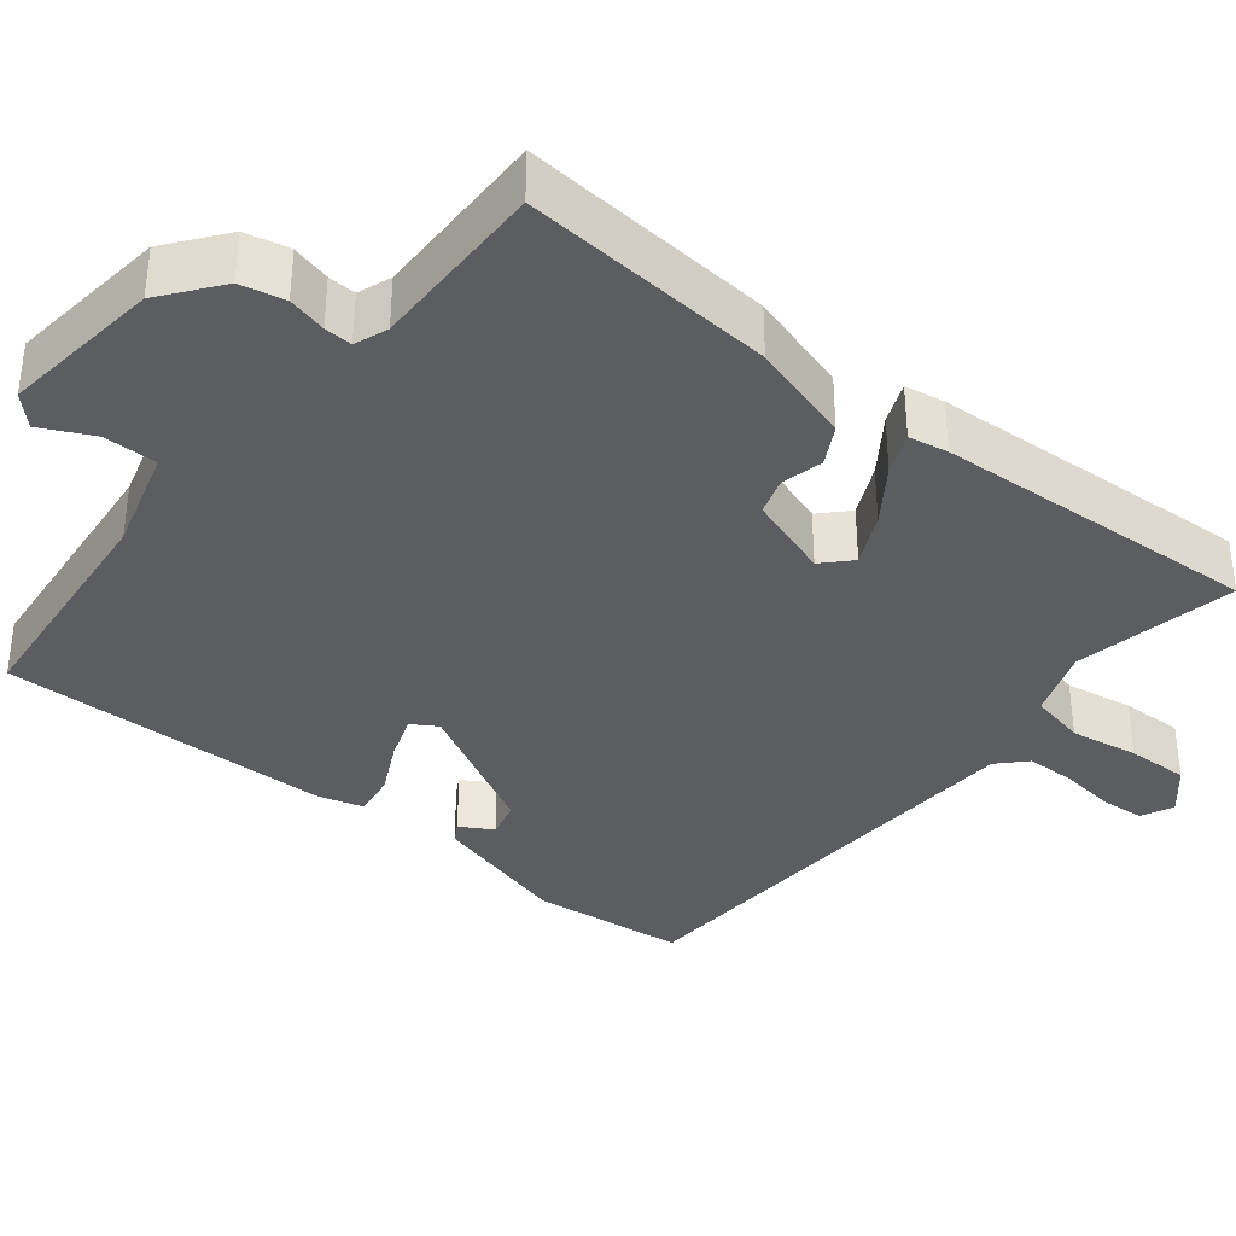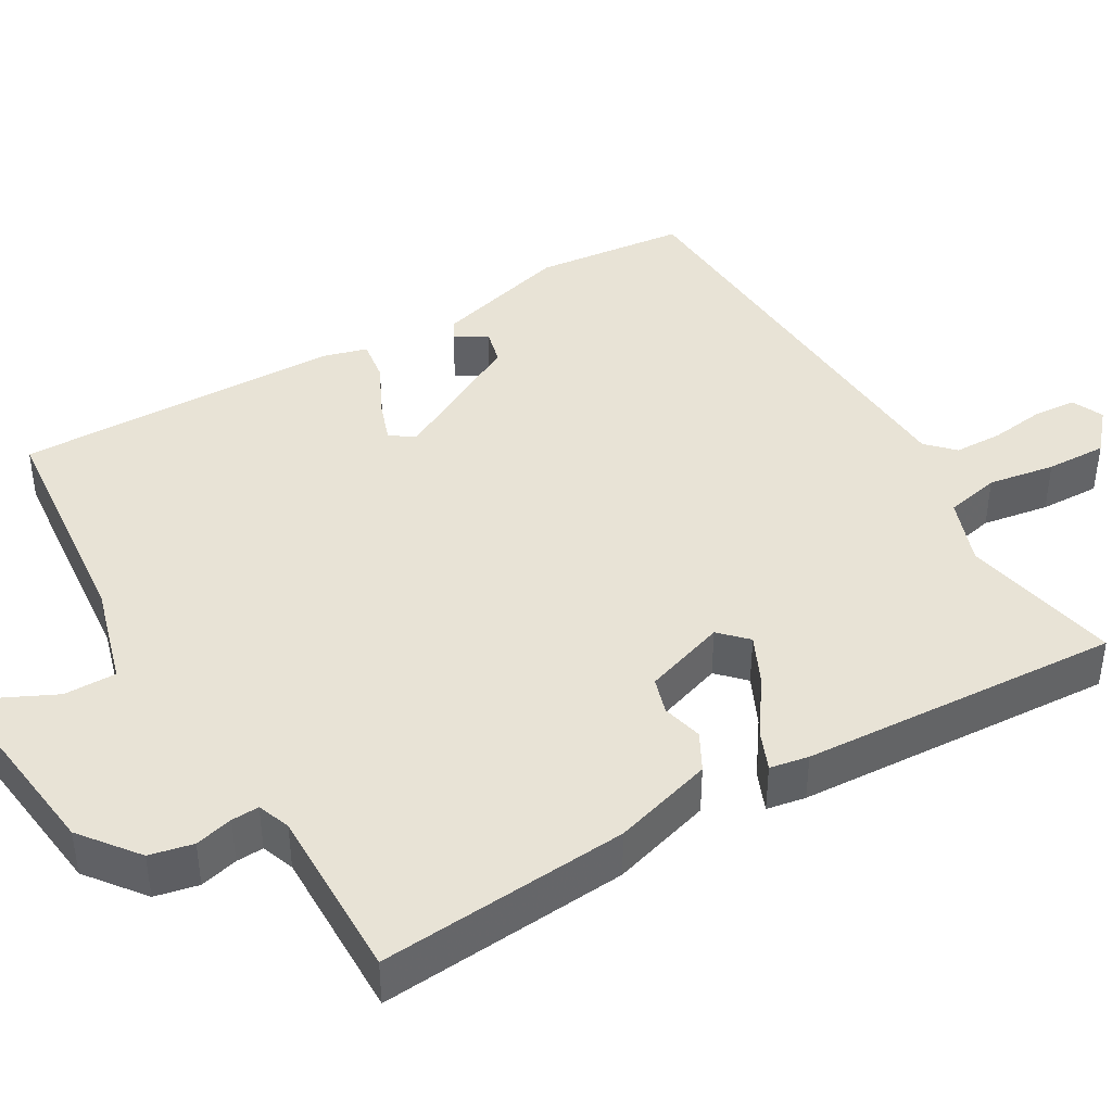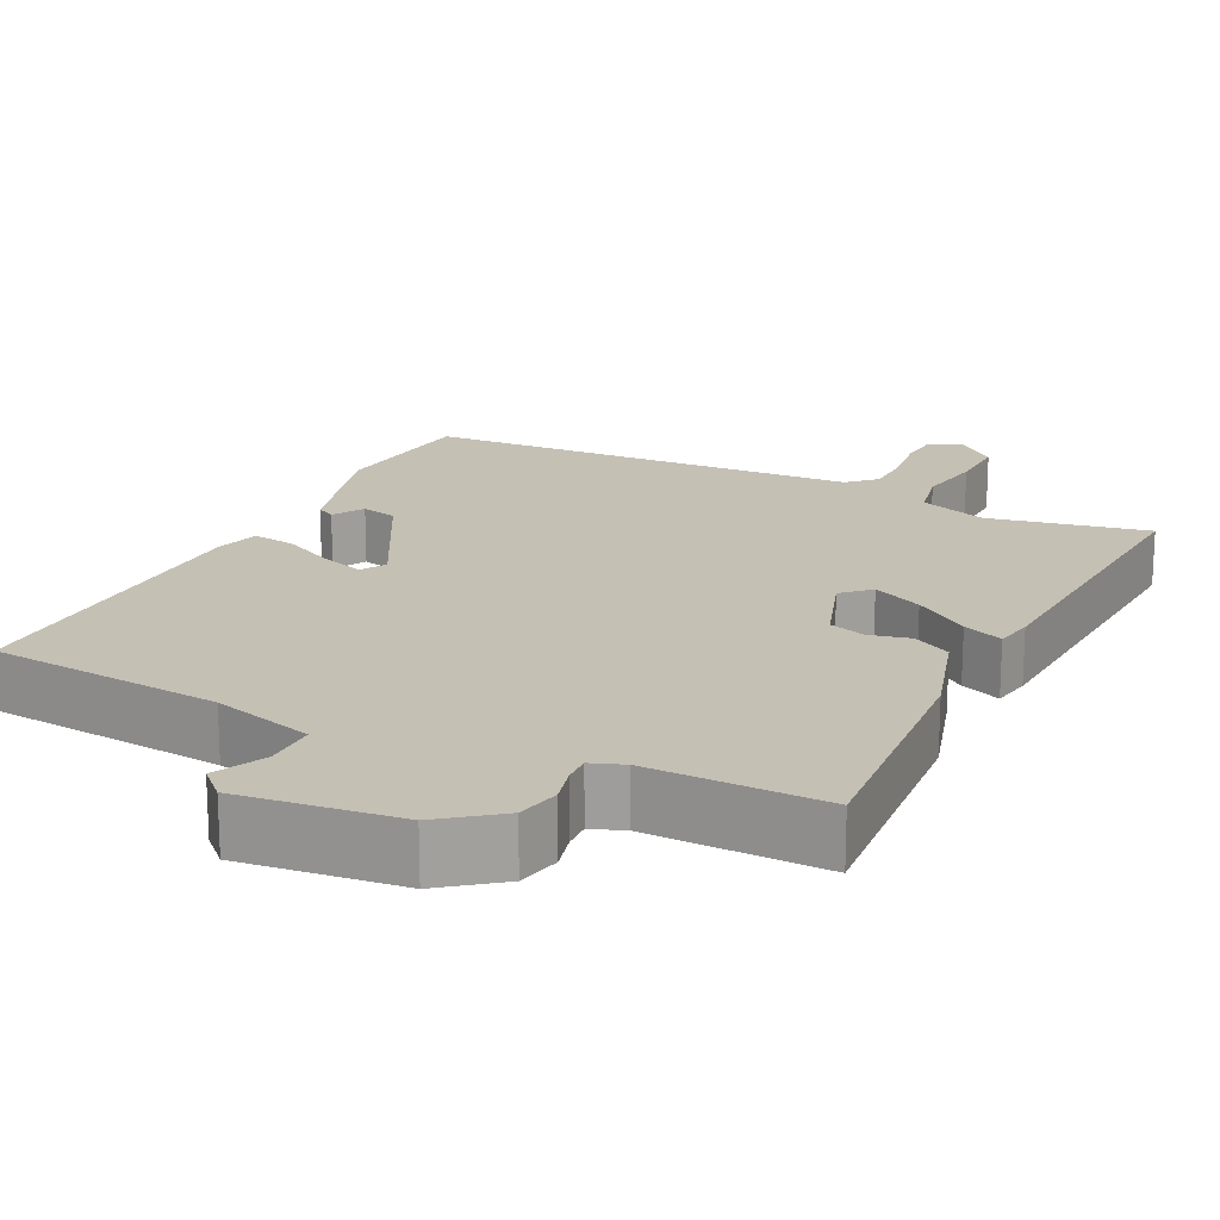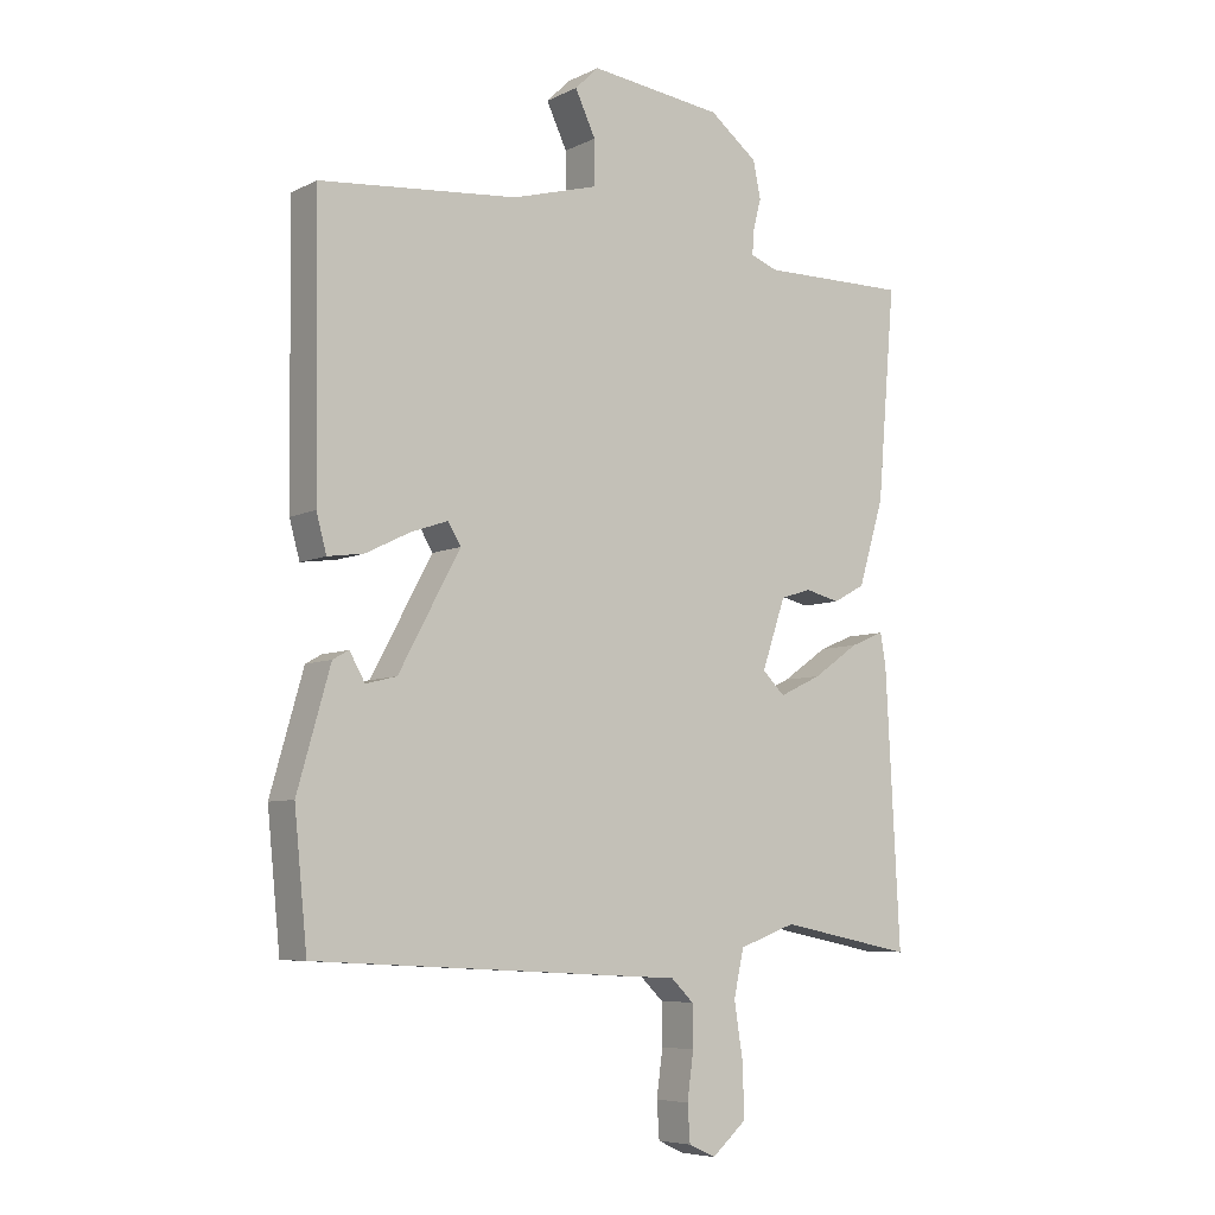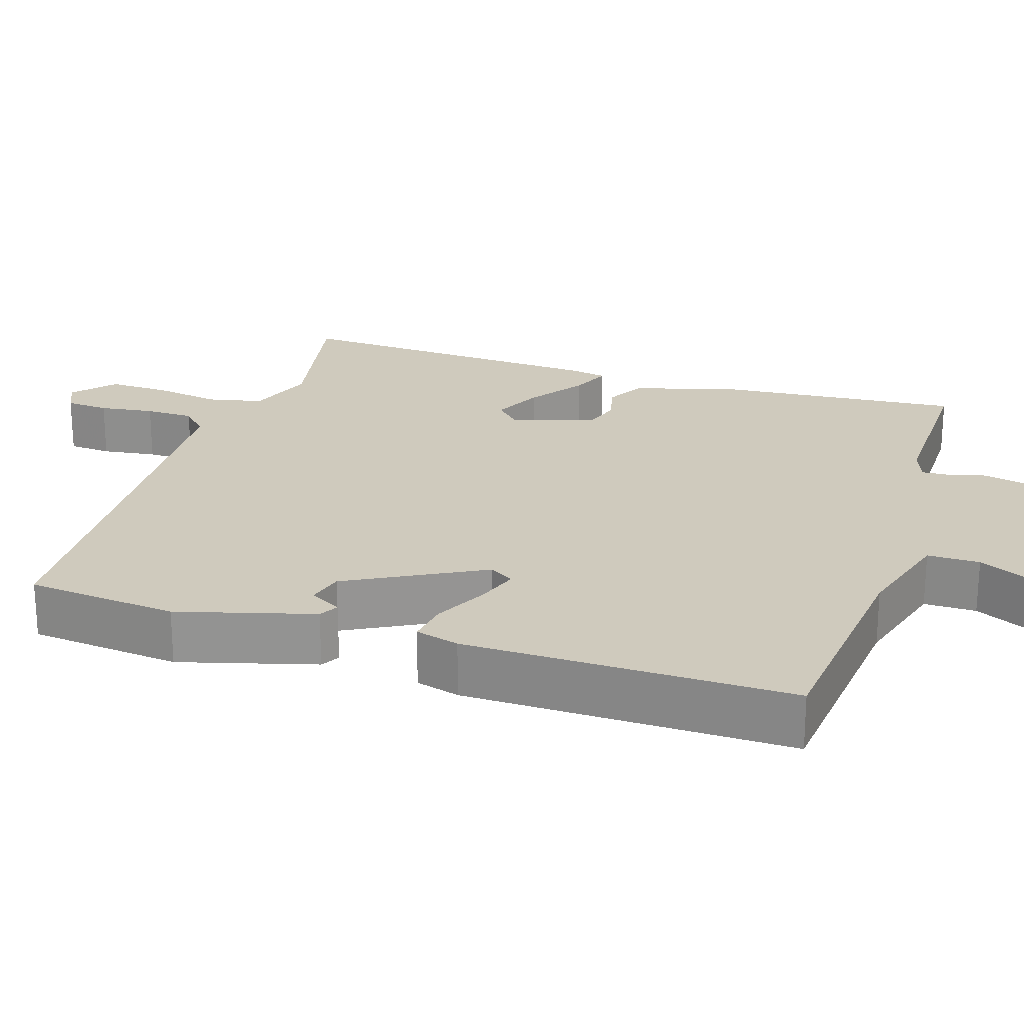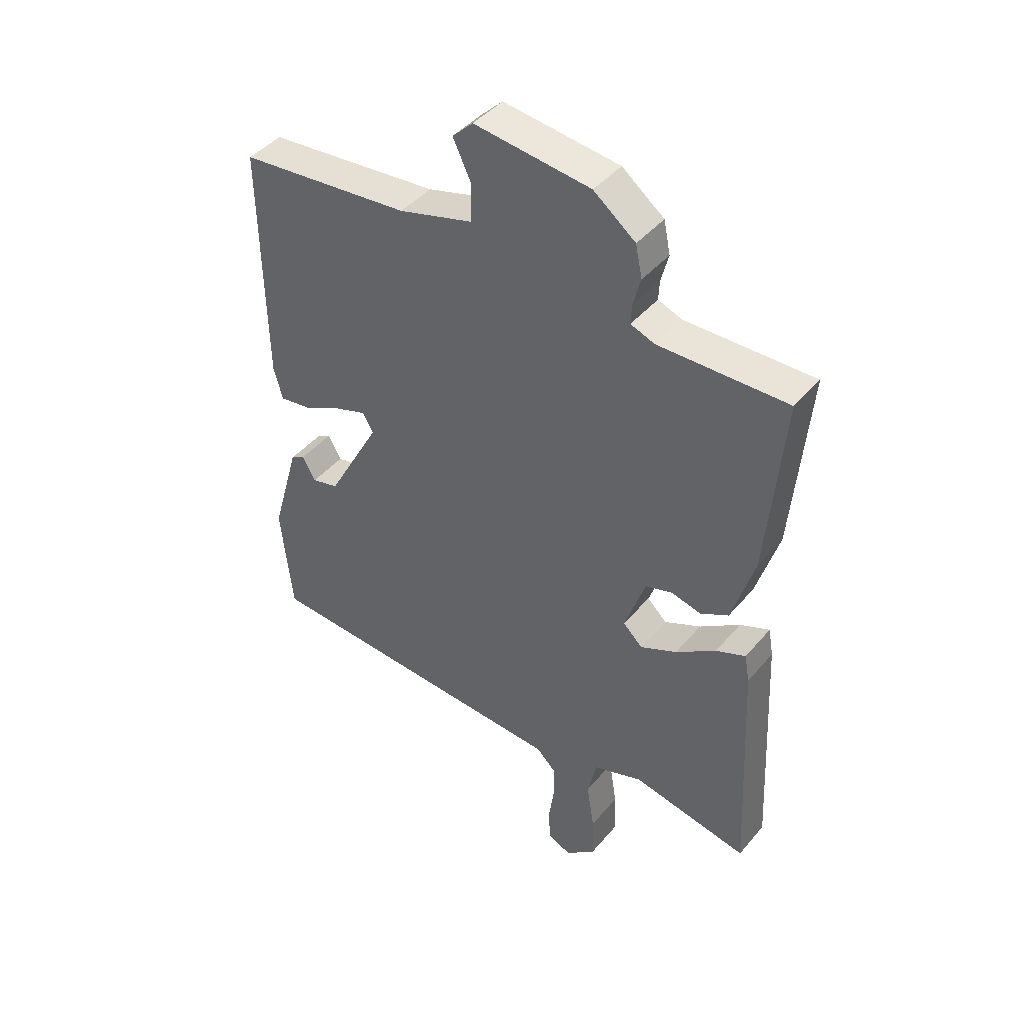
<metadata>
{"format":"obj","ext":"obj","renderer":"f3d","projection":"perspective","resolution":1024,"background":"white","views":[{"elev":-36.2,"azim":51.5,"up":"+Y"},{"elev":41.7,"azim":59.8,"up":"+Y"},{"elev":18.4,"azim":26.5,"up":"+Y"},{"elev":-6.7,"azim":-36.1,"up":"+Z"},{"elev":23.1,"azim":-72.0,"up":"+Y"},{"elev":43.6,"azim":36.9,"up":"+Z"}]}
</metadata>
<code>
v 0.5 0.07 -0.5
v 0.29 0.07 -0.458
v 0.201 0.07 -0.49
v 0.185 0.07 -0.562
v 0.199 0.07 -0.65
v 0.201 0.07 -0.73
v 0.147 0.07 -0.777
v 0.105 0.07 -0.758
v 0.101 0.07 -0.701
v 0.111 0.07 -0.629
v 0.11 0.07 -0.565
v 0.075 0.07 -0.531
v -0.5 0.07 -0.5
v -0.52 0.07 -0.3
v -0.469 0.07 -0.121
v -0.444 0.07 -0.107
v -0.42 0.07 -0.149
v -0.372 0.07 -0.137
v -0.276 0.07 0.04
v -0.296 0.07 0.073
v -0.354 0.07 0.053
v -0.423 0.07 0.019
v -0.479 0.07 0.011
v -0.495 0.07 0.069
v -0.5 0.07 0.5
v -0.192 0.07 0.529
v -0.058 0.07 0.567
v -0.058 0.07 0.636
v -0.09 0.07 0.703
v -0.053 0.07 0.739
v 0.155 0.07 0.714
v 0.23 0.07 0.656
v 0.242 0.07 0.599
v 0.229 0.07 0.549
v 0.227 0.07 0.513
v 0.27 0.07 0.497
v 0.5 0.07 0.5
v 0.472 0.07 0.173
v 0.432 0.07 0.041
v 0.382 0.07 0.014
v 0.328 0.07 0.027
v 0.28 0.07 0.012
v 0.243 0.07 -0.096
v 0.278 0.07 -0.13
v 0.344 0.07 -0.099
v 0.416 0.07 -0.049
v 0.469 0.07 -0.027
v 0.478 0.07 -0.078
v 0.5 0 -0.5
v 0.29 0 -0.458
v 0.201 0 -0.49
v 0.185 0 -0.562
v 0.199 0 -0.65
v 0.201 0 -0.73
v 0.147 0 -0.777
v 0.105 0 -0.758
v 0.101 0 -0.701
v 0.111 0 -0.629
v 0.11 0 -0.565
v 0.075 0 -0.531
v -0.5 0 -0.5
v -0.52 0 -0.3
v -0.469 0 -0.121
v -0.444 0 -0.107
v -0.42 0 -0.149
v -0.372 0 -0.137
v -0.276 0 0.04
v -0.296 0 0.073
v -0.354 0 0.053
v -0.423 0 0.019
v -0.479 0 0.011
v -0.495 0 0.069
v -0.5 0 0.5
v -0.192 0 0.529
v -0.058 0 0.567
v -0.058 0 0.636
v -0.09 0 0.703
v -0.053 0 0.739
v 0.155 0 0.714
v 0.23 0 0.656
v 0.242 0 0.599
v 0.229 0 0.549
v 0.227 0 0.513
v 0.27 0 0.497
v 0.5 0 0.5
v 0.472 0 0.173
v 0.432 0 0.041
v 0.382 0 0.014
v 0.328 0 0.027
v 0.28 0 0.012
v 0.243 0 -0.096
v 0.278 0 -0.13
v 0.344 0 -0.099
v 0.416 0 -0.049
v 0.469 0 -0.027
v 0.478 0 -0.078
f 48 1 2
f 47 48 2
f 46 47 2
f 45 46 2
f 44 45 2 3
f 43 44 3 4
f 39 40 41
f 38 39 41
f 37 38 41
f 36 37 41
f 35 36 41 42
f 32 33 34
f 31 32 34
f 30 31 34
f 29 30 34
f 28 29 34
f 27 28 34 35
f 35 42 43
f 27 35 43
f 26 27 43
f 24 25 26
f 23 24 26
f 22 23 26
f 21 22 26
f 15 16 17
f 14 15 17
f 13 14 17
f 12 13 17 18
f 8 9 10
f 7 8 10
f 6 7 10
f 5 6 10
f 4 5 10
f 4 10 11
f 43 4 11 12
f 20 21 26
f 26 43 12
f 20 26 12
f 19 20 12
f 12 18 19
f 50 49 96
f 50 96 95
f 50 95 94
f 50 94 93
f 51 50 93 92
f 52 51 92 91
f 89 88 87
f 89 87 86
f 89 86 85
f 89 85 84
f 90 89 84 83
f 82 81 80
f 82 80 79
f 82 79 78
f 82 78 77
f 82 77 76
f 83 82 76 75
f 91 90 83
f 91 83 75
f 91 75 74
f 74 73 72
f 74 72 71
f 74 71 70
f 74 70 69
f 65 64 63
f 65 63 62
f 65 62 61
f 66 65 61 60
f 58 57 56
f 58 56 55
f 58 55 54
f 58 54 53
f 58 53 52
f 59 58 52
f 60 59 52 91
f 74 69 68
f 60 91 74
f 60 74 68
f 60 68 67
f 67 66 60
f 1 49 50 2
f 2 50 51 3
f 3 51 52 4
f 4 52 53 5
f 5 53 54 6
f 6 54 55 7
f 7 55 56 8
f 8 56 57 9
f 9 57 58 10
f 10 58 59 11
f 11 59 60 12
f 12 60 61 13
f 13 61 62 14
f 14 62 63 15
f 15 63 64 16
f 16 64 65 17
f 17 65 66 18
f 18 66 67 19
f 19 67 68 20
f 20 68 69 21
f 21 69 70 22
f 22 70 71 23
f 23 71 72 24
f 24 72 73 25
f 25 73 74 26
f 26 74 75 27
f 27 75 76 28
f 28 76 77 29
f 29 77 78 30
f 30 78 79 31
f 31 79 80 32
f 32 80 81 33
f 33 81 82 34
f 34 82 83 35
f 35 83 84 36
f 36 84 85 37
f 37 85 86 38
f 38 86 87 39
f 39 87 88 40
f 40 88 89 41
f 41 89 90 42
f 42 90 91 43
f 43 91 92 44
f 44 92 93 45
f 45 93 94 46
f 46 94 95 47
f 47 95 96 48
f 48 96 49 1

</code>
